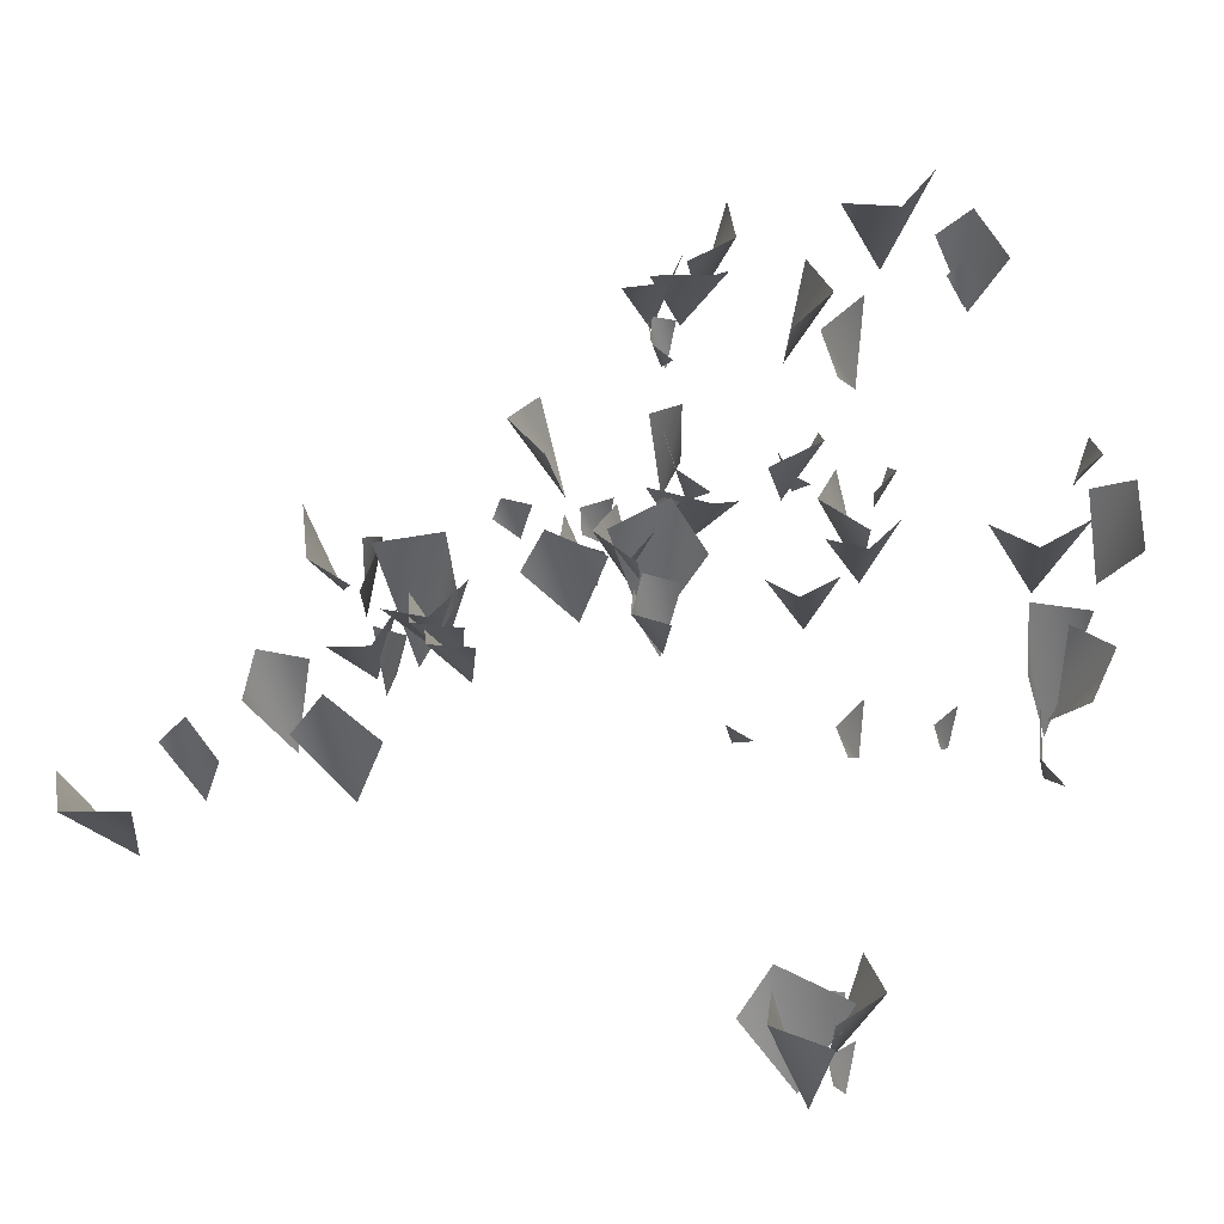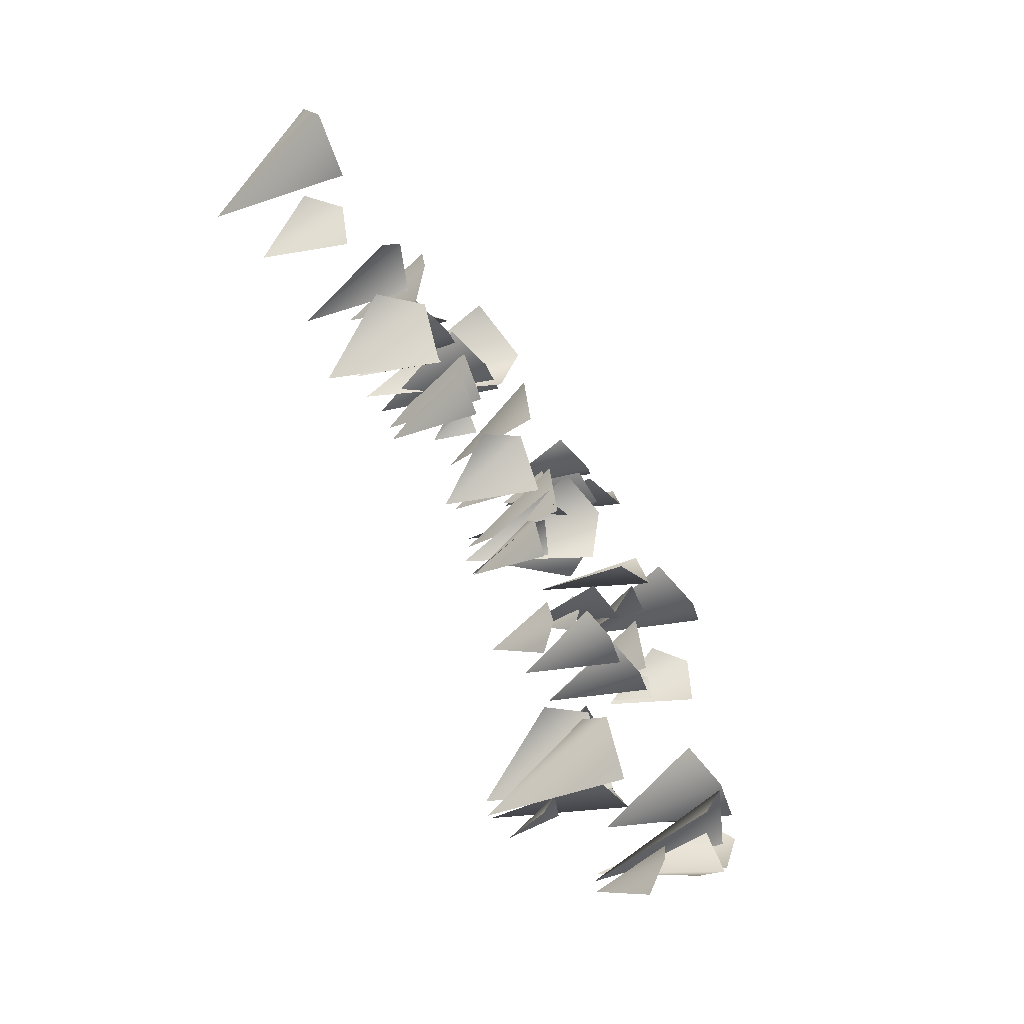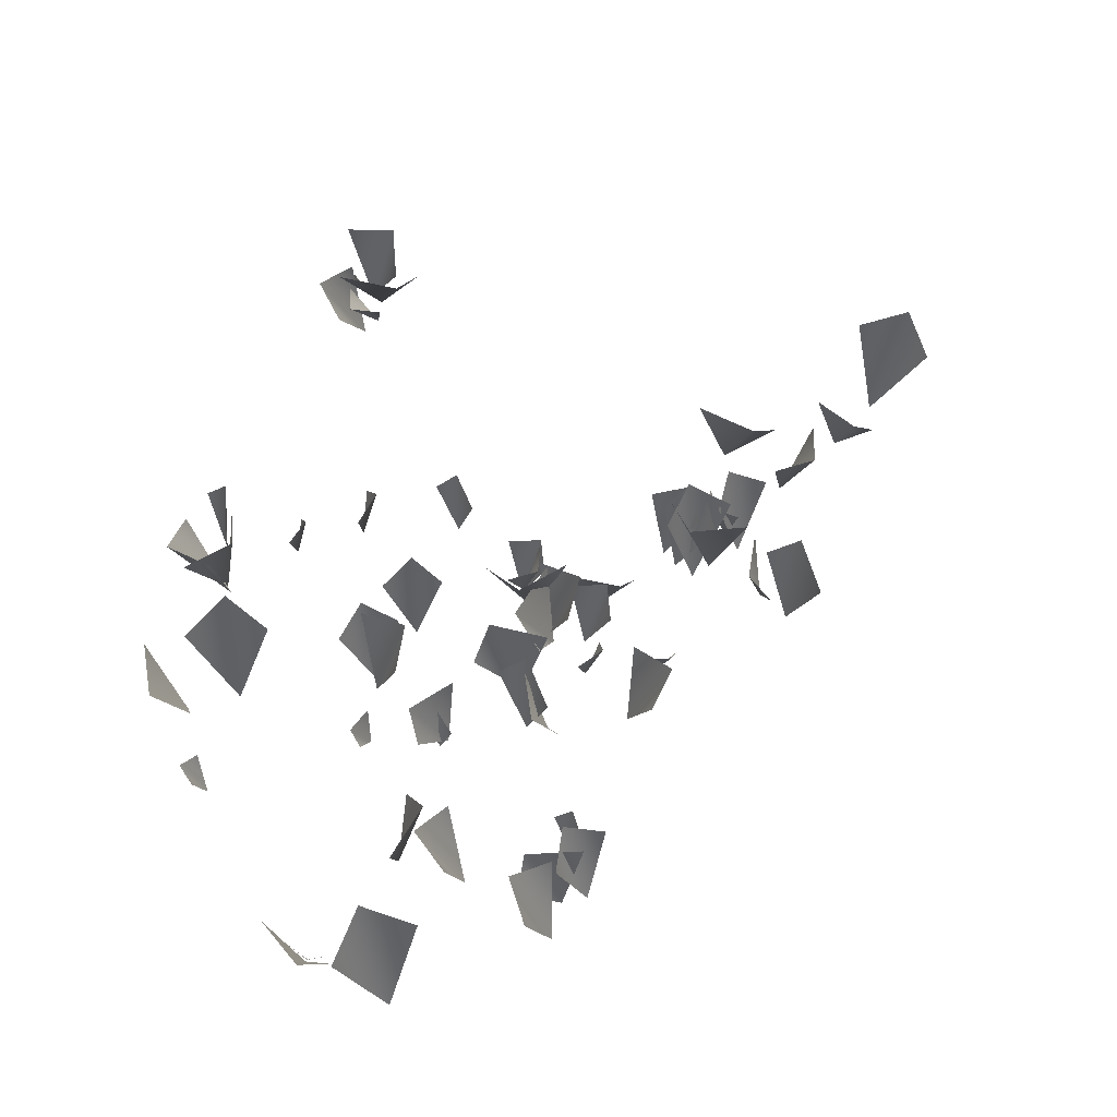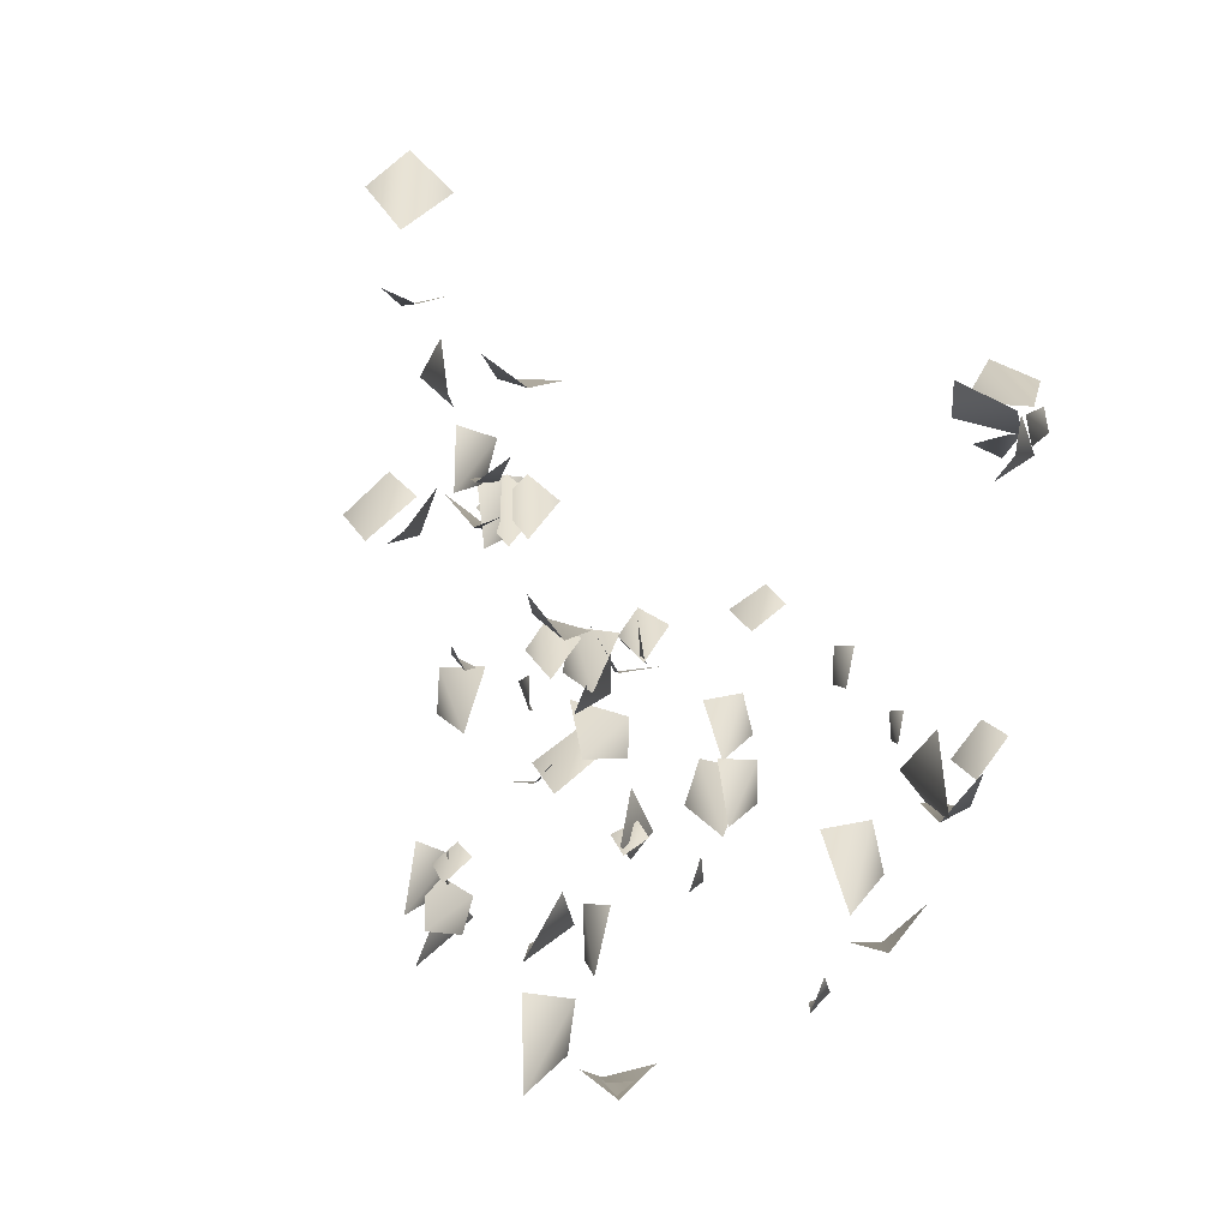
<metadata>
{"format":"obj","ext":"obj","renderer":"f3d","projection":"perspective","resolution":1024,"background":"white","views":[{"elev":-39.3,"azim":-177.9,"up":"+Z"},{"elev":-78.4,"azim":117.0,"up":"+Z"},{"elev":65.6,"azim":-10.1,"up":"+Y"},{"elev":-74.7,"azim":139.7,"up":"+Y"}]}
</metadata>
<code>
g NewMesh_tris_220
v -0.04707 -0.1598 0.02617
v 0.4151 1.21 -0.4112
v -0.1899 1.138 -0.446
v 0.4597 1.062 0.1546
v -0.04707 -0.1598 0.02617
v -0.1899 1.138 -0.446
v 0.4151 1.21 -0.4112
v 0.4597 1.062 0.1546
v 1.775 -0.3232 -1.015
v 2.088 1.15 -0.6846
v 2.212 0.9996 -1.277
v 1.517 0.9696 -0.6945
v 1.775 -0.3232 -1.015
v 2.212 0.9996 -1.277
v 2.088 1.15 -0.6846
v 1.517 0.9696 -0.6945
v -0.1726 -0.1596 -0.2058
v 0.2339 1.075 -0.6128
v -0.3125 1.011 -0.6253
v 0.2914 0.9401 -0.1046
v -0.1726 -0.1596 -0.2058
v -0.3125 1.011 -0.6253
v 0.2339 1.075 -0.6128
v 0.2914 0.9401 -0.1046
v -3.978 -0.6099 -4.968
v -4.549 0.866 -5.047
v -4.344 0.7057 -4.462
v -4.022 0.7338 -5.335
v -3.978 -0.6099 -4.968
v -4.344 0.7057 -4.462
v -4.549 0.866 -5.047
v -4.022 0.7338 -5.335
v -2.308 -0.09065 0.05383
v -2.141 1.088 0.3217
v -2.021 0.9754 -0.1431
v -2.582 0.9173 0.2995
v -2.308 -0.09065 0.05383
v -2.021 0.9754 -0.1431
v -2.141 1.088 0.3217
v -2.582 0.9173 0.2995
v -2.337 -0.08271 0.09115
v -2.005 1.005 -0.1902
v -2.458 0.9144 -0.2962
v -2.038 0.8905 0.2489
v -2.337 -0.08271 0.09115
v -2.458 0.9144 -0.2962
v -2.005 1.005 -0.1902
v -2.038 0.8905 0.2489
v -2.173 -0.1385 0.394
v -2.483 1.75 0.8457
v -1.769 1.618 0.5247
v -2.883 1.435 0.2761
v -2.173 -0.1385 0.394
v -1.769 1.618 0.5247
v -2.483 1.75 0.8457
v -2.883 1.435 0.2761
v -1.218 0.0809 2.359
v -0.6187 1.558 2.28
v -1.058 1.437 1.823
v -0.9828 1.406 2.758
v -1.218 0.0809 2.359
v -1.058 1.437 1.823
v -0.6187 1.558 2.28
v -0.9828 1.406 2.758
v -3.952 -0.1166 0.4322
v -3.866 1.186 -0.1622
v -4.334 1.119 0.1734
v -3.496 1.042 0.2283
v -3.952 -0.1166 0.4322
v -4.334 1.119 0.1734
v -3.866 1.186 -0.1622
v -3.496 1.042 0.2283
v -4.619 -0.08104 1.073
v -4.662 1.272 0.44
v -5.044 1.215 0.9041
v -4.188 1.114 0.735
v -4.619 -0.08104 1.073
v -5.044 1.215 0.9041
v -4.662 1.272 0.44
v -4.188 1.114 0.735
v -4.649 -0.09183 1.221
v -4.108 1.512 0.9837
v -4.684 1.364 0.6329
v -4.345 1.337 1.578
v -4.649 -0.09183 1.221
v -4.684 1.364 0.6329
v -4.108 1.512 0.9837
v -4.345 1.337 1.578
v -2.43 0.3198 4.188
v -2.286 1.079 4.339
v -2.257 1.004 4.031
v -2.571 0.9727 4.369
v -2.43 0.3198 4.188
v -2.257 1.004 4.031
v -2.286 1.079 4.339
v -2.571 0.9727 4.369
v -3.862 0.2059 4.352
v -4.431 1.748 4.003
v -4.124 1.706 4.607
v -3.93 1.51 3.659
v -3.862 0.2059 4.352
v -4.124 1.706 4.607
v -4.431 1.748 4.003
v -3.93 1.51 3.659
v -2.259 0.3033 4.887
v -2.492 1.701 4.273
v -2.691 1.655 4.862
v -1.93 1.522 4.385
v -2.259 0.3033 4.887
v -2.691 1.655 4.862
v -2.492 1.701 4.273
v -1.93 1.522 4.385
v -2.839 0.3183 5.37
v -3.31 1.85 4.858
v -3.215 1.81 5.53
v -2.717 1.63 4.695
v -2.839 0.3183 5.37
v -3.215 1.81 5.53
v -3.31 1.85 4.858
v -2.717 1.63 4.695
v -3.76 -0.5364 -5.552
v -3.328 1.175 -5.578
v -3.995 1.05 -5.8
v -3.396 0.8586 -4.974
v -3.76 -0.5364 -5.552
v -3.995 1.05 -5.8
v -3.328 1.175 -5.578
v -3.396 0.8586 -4.974
v -6.557 -0.3838 -0.7945
v -7.247 1.168 -0.9438
v -6.685 1.158 -0.5455
v -6.959 0.8919 -1.472
v -6.557 -0.3838 -0.7945
v -6.685 1.158 -0.5455
v -7.247 1.168 -0.9438
v -6.959 0.8919 -1.472
v -6.592 -0.4448 -0.9266
v -6.3 1.588 -0.6339
v -6.23 1.356 -1.436
v -7.036 1.279 -0.5245
v -6.592 -0.4448 -0.9266
v -6.23 1.356 -1.436
v -6.3 1.588 -0.6339
v -7.036 1.279 -0.5245
v -6.6 -0.1842 0.9472
v -6.495 1.578 0.1404
v -7.12 1.488 0.6054
v -5.985 1.383 0.66
v -6.6 -0.1842 0.9472
v -7.12 1.488 0.6054
v -6.495 1.578 0.1404
v -5.985 1.383 0.66
v -7.201 0.05272 2.378
v -7.467 0.7893 2.198
v -7.336 0.7697 2.495
v -7.219 0.6767 2.046
v -7.201 0.05272 2.378
v -7.336 0.7697 2.495
v -7.467 0.7893 2.198
v -7.219 0.6767 2.046
v -5.125 0.2682 5.862
v -5.271 2.153 4.987
v -5.722 2.079 5.694
v -4.568 1.926 5.316
v -5.125 0.2682 5.862
v -5.722 2.079 5.694
v -5.271 2.153 4.987
v -4.568 1.926 5.316
v 3.473 -0.5309 -2.226
v 3.999 1.177 -2.831
v 3.242 1.095 -2.783
v 4.138 0.9876 -2.137
v 3.473 -0.5309 -2.226
v 3.242 1.095 -2.783
v 3.999 1.177 -2.831
v 4.138 0.9876 -2.137
v -3.746 -0.5266 -5.071
v -4.153 0.4484 -4.771
v -3.725 0.3973 -4.665
v -4.105 0.3631 -5.186
v -3.746 -0.5266 -5.071
v -3.725 0.3973 -4.665
v -4.153 0.4484 -4.771
v -4.105 0.3631 -5.186
v 0.1734 -0.1744 0.2352
v 0.187 1.402 -0.5004
v -0.234 1.362 0.06123
v 0.7427 1.183 -0.1846
v 0.1734 -0.1744 0.2352
v -0.234 1.362 0.06123
v 0.187 1.402 -0.5004
v 0.7427 1.183 -0.1846
v 0.4507 -0.2343 0.09668
v -0.002035 1.776 0.4024
v 0.8251 1.619 0.4003
v -0.1494 1.446 -0.3216
v 0.4507 -0.2343 0.09668
v 0.8251 1.619 0.4003
v -0.002035 1.776 0.4024
v -0.1494 1.446 -0.3216
v 0.9172 -0.2068 -0.07921
v 0.8218 1.183 -0.7051
v 0.5617 1.149 -0.1467
v 1.352 0.9789 -0.536
v 0.9172 -0.2068 -0.07921
v 0.5617 1.149 -0.1467
v 0.8218 1.183 -0.7051
v 1.352 0.9789 -0.536
v 0.7968 -0.1813 -0.3422
v 0.4669 0.8878 -0.334
v 0.8663 0.823 -0.1322
v 0.5786 0.7045 -0.7118
v 0.7968 -0.1813 -0.3422
v 0.8663 0.823 -0.1322
v 0.4669 0.8878 -0.334
v 0.5786 0.7045 -0.7118
v -1.593 0.005797 1.054
v -1.227 1.205 0.7432
v -1.726 1.106 0.6262
v -1.263 1.079 1.228
v -1.593 0.005797 1.054
v -1.726 1.106 0.6262
v -1.227 1.205 0.7432
v -1.263 1.079 1.228
v -2.109 -0.05721 0.8335
v -1.599 1.438 0.6595
v -2.104 1.297 0.288
v -1.866 1.272 1.191
v -2.109 -0.05721 0.8335
v -2.104 1.297 0.288
v -1.599 1.438 0.6595
v -1.866 1.272 1.191
v 0.6456 1.007 -1.884
v 1.315 1.13 -1.313
v 1.072 -0.3301 -1.706
v 1.718 0.6646 -1.503
v 0.6456 1.007 -1.884
v 1.072 -0.3301 -1.706
v 1.315 1.13 -1.313
v 1.718 0.6646 -1.503
v 1.018 0.9685 0.2563
v 0.7724 1.117 0.9271
v 1.072 -0.08911 0.7338
v 1.059 0.7755 1.212
v 1.018 0.9685 0.2563
v 1.072 -0.08911 0.7338
v 0.7724 1.117 0.9271
v 1.059 0.7755 1.212
v 2.453 0.669 -1.848
v 2.856 0.7772 -1.304
v 2.763 -0.3543 -1.629
v 3.199 0.4241 -1.373
v 2.453 0.669 -1.848
v 2.763 -0.3543 -1.629
v 2.856 0.7772 -1.304
v 3.199 0.4241 -1.373
v 1.704 1.185 1.379
v 1.607 1.206 0.5494
v 1.363 -0.07972 1.148
v 1.154 0.8095 0.4808
v 1.704 1.185 1.379
v 1.363 -0.07972 1.148
v 1.607 1.206 0.5494
v 1.154 0.8095 0.4808
v -0.8694 0.6903 1.722
v -0.5066 0.7256 1.81
v -0.7 0.1182 1.704
v -0.3997 0.5255 1.66
v -0.8694 0.6903 1.722
v -0.7 0.1182 1.704
v -0.5066 0.7256 1.81
v -0.3997 0.5255 1.66
v -1.77 1.186 0.4914
v -1.055 1.277 0.8333
v -1.388 -0.02571 0.5394
v -0.7584 0.853 0.5724
v -1.77 1.186 0.4914
v -1.388 -0.02571 0.5394
v -1.055 1.277 0.8333
v -0.7584 0.853 0.5724
v -2.592 1.229 1.853
v -2.623 1.379 2.605
v -2.349 0.12 2.305
v -2.233 1.03 2.794
v -2.592 1.229 1.853
v -2.349 0.12 2.305
v -2.623 1.379 2.605
v -2.233 1.03 2.794
v -2.372 1.284 2.429
v -2.53 1.298 1.679
v -2.644 0.1082 2.243
v -2.93 0.9128 1.652
v -2.372 1.284 2.429
v -2.644 0.1082 2.243
v -2.53 1.298 1.679
v -2.93 0.9128 1.652
v -2.188 1.287 1.422
v -2.956 1.333 1.105
v -2.601 0.04403 1.624
v -3.25 0.9531 1.47
v -2.188 1.287 1.422
v -2.601 0.04403 1.624
v -2.956 1.333 1.105
v -3.25 0.9531 1.47
v -3.585 1.152 1.795
v -4.241 1.245 2.104
v -3.76 0.0882 2.231
v -4.195 0.927 2.525
v -3.585 1.152 1.795
v -3.76 0.0882 2.231
v -4.241 1.245 2.104
v -4.195 0.927 2.525
v -3.715 0.777 2.386
v -3.876 0.785 2.003
v -3.888 0.1425 2.319
v -4.095 0.5802 2.032
v -3.715 0.777 2.386
v -3.888 0.1425 2.319
v -3.876 0.785 2.003
v -4.095 0.5802 2.032
v -4.809 0.6714 1.805
v -5.087 0.7323 2.076
v -4.838 0.1025 2.064
v -4.995 0.5611 2.284
v -4.809 0.6714 1.805
v -4.838 0.1025 2.064
v -5.087 0.7323 2.076
v -4.995 0.5611 2.284
v -2.221 1.06 4.345
v -2.285 1.068 3.877
v -2.375 0.3351 4.218
v -2.528 0.8299 3.844
v -2.221 1.06 4.345
v -2.375 0.3351 4.218
v -2.285 1.068 3.877
v -2.528 0.8299 3.844
v -2.264 1.511 4.594
v -3.05 1.574 4.517
v -2.613 0.3406 4.904
v -3.224 1.221 4.935
v -2.264 1.511 4.594
v -2.613 0.3406 4.904
v -3.05 1.574 4.517
v -3.224 1.221 4.935
v -2.876 0.7325 -0.9835
v -3.017 0.7432 -1.556
v -3.092 -0.1718 -1.118
v -3.326 0.4478 -1.566
v -2.876 0.7325 -0.9835
v -3.092 -0.1718 -1.118
v -3.017 0.7432 -1.556
v -3.326 0.4478 -1.566
v -4.54 0.5819 -1.125
v -4.211 0.6104 -1.52
v -4.492 -0.2097 -1.332
v -4.342 0.3372 -1.738
v -4.54 0.5819 -1.125
v -4.492 -0.2097 -1.332
v -4.211 0.6104 -1.52
v -4.342 0.3372 -1.738
v -5.574 0.3745 -1.081
v -5.29 0.4001 -1.361
v -5.486 -0.2419 -1.209
v -5.362 0.1759 -1.529
v -5.574 0.3745 -1.081
v -5.486 -0.2419 -1.209
v -5.29 0.4001 -1.361
v -5.362 0.1759 -1.529
v -6.428 0.6576 -1.346
v -6.357 0.6449 -2.021
v -6.526 -0.4028 -1.528
v -6.66 0.2745 -2.135
v -6.428 0.6576 -1.346
v -6.526 -0.4028 -1.528
v -6.357 0.6449 -2.021
v -6.66 0.2745 -2.135
v -7.723 1.105 0.4566
v -7.705 1.323 1.323
v -7.35 -0.1453 1.024
v -7.22 0.9466 1.53
v -7.723 1.105 0.4566
v -7.35 -0.1453 1.024
v -7.705 1.323 1.323
v -7.22 0.9466 1.53
v -6.33 0.9102 4.97
v -6.08 0.9834 5.256
v -6.116 0.342 5.076
v -5.881 0.794 5.199
v -6.33 0.9102 4.97
v -6.116 0.342 5.076
v -6.08 0.9834 5.256
v -5.881 0.794 5.199
v -6.575 1.476 4.768
v -6.182 1.638 5.475
v -6.152 0.2731 5.079
v -5.734 1.243 5.443
v -6.575 1.476 4.768
v -6.152 0.2731 5.079
v -6.182 1.638 5.475
v -5.734 1.243 5.443
v -4.807 1.47 4.224
v -4.257 1.518 3.608
v -4.716 0.1992 3.893
v -4.454 1.079 3.251
v -4.807 1.47 4.224
v -4.716 0.1992 3.893
v -4.257 1.518 3.608
v -4.454 1.079 3.251
v -4.251 0.118 -5.14
v -3.942 0.217 -5.383
v -4.145 -0.4513 -5.427
v -3.999 0.0445 -5.615
v -4.251 0.118 -5.14
v -4.145 -0.4513 -5.427
v -3.942 0.217 -5.383
v -3.999 0.0445 -5.615
v -4.24 0.8223 -5.136
v -3.422 0.9259 -4.717
v -3.651 -0.5042 -5.383
v -3.033 0.5523 -5.115
v -4.24 0.8223 -5.136
v -3.651 -0.5042 -5.383
v -3.422 0.9259 -4.717
v -3.033 0.5523 -5.115
v -1.816 0.7769 1.725
v -1.429 0.8166 1.55
v -1.679 0.1244 1.587
v -1.438 0.5892 1.339
v -1.816 0.7769 1.725
v -1.679 0.1244 1.587
v -1.429 0.8166 1.55
v -1.438 0.5892 1.339
v -2.012 1.295 0.3565
v -2.583 1.442 1.043
v -2.027 -0.01354 0.9608
v -2.325 1.047 1.5
v -2.012 1.295 0.3565
v -2.027 -0.01354 0.9608
v -2.583 1.442 1.043
v -2.325 1.047 1.5
f 1 3 2
f 1 2 4
f 7 6 5
f 7 5 8
f 9 11 10
f 9 10 12
f 15 14 13
f 15 13 16
f 17 19 18
f 17 18 20
f 23 22 21
f 23 21 24
f 25 27 26
f 25 26 28
f 31 30 29
f 31 29 32
f 33 35 34
f 33 34 36
f 39 38 37
f 39 37 40
f 41 43 42
f 41 42 44
f 47 46 45
f 47 45 48
f 49 51 50
f 49 50 52
f 55 54 53
f 55 53 56
f 57 59 58
f 57 58 60
f 63 62 61
f 63 61 64
f 65 67 66
f 65 66 68
f 71 70 69
f 71 69 72
f 73 75 74
f 73 74 76
f 79 78 77
f 79 77 80
f 81 83 82
f 81 82 84
f 87 86 85
f 87 85 88
f 89 91 90
f 89 90 92
f 95 94 93
f 95 93 96
f 97 99 98
f 97 98 100
f 103 102 101
f 103 101 104
f 105 107 106
f 105 106 108
f 111 110 109
f 111 109 112
f 113 115 114
f 113 114 116
f 119 118 117
f 119 117 120
f 121 123 122
f 121 122 124
f 127 126 125
f 127 125 128
f 129 131 130
f 129 130 132
f 135 134 133
f 135 133 136
f 137 139 138
f 137 138 140
f 143 142 141
f 143 141 144
f 145 147 146
f 145 146 148
f 151 150 149
f 151 149 152
f 153 155 154
f 153 154 156
f 159 158 157
f 159 157 160
f 161 163 162
f 161 162 164
f 167 166 165
f 167 165 168
f 169 171 170
f 169 170 172
f 175 174 173
f 175 173 176
f 177 179 178
f 177 178 180
f 183 182 181
f 183 181 184
f 185 187 186
f 185 186 188
f 191 190 189
f 191 189 192
f 193 195 194
f 193 194 196
f 199 198 197
f 199 197 200
f 201 203 202
f 201 202 204
f 207 206 205
f 207 205 208
f 209 211 210
f 209 210 212
f 215 214 213
f 215 213 216
f 217 219 218
f 217 218 220
f 223 222 221
f 223 221 224
f 225 227 226
f 225 226 228
f 231 230 229
f 231 229 232
f 235 236 234
f 235 234 233
f 239 240 238
f 239 238 237
f 243 244 242
f 243 242 241
f 247 248 246
f 247 246 245
f 251 252 250
f 251 250 249
f 255 256 254
f 255 254 253
f 259 260 258
f 259 258 257
f 263 264 262
f 263 262 261
f 267 268 266
f 267 266 265
f 271 272 270
f 271 270 269
f 275 276 274
f 275 274 273
f 279 280 278
f 279 278 277
f 283 284 282
f 283 282 281
f 287 288 286
f 287 286 285
f 291 292 290
f 291 290 289
f 295 296 294
f 295 294 293
f 299 300 298
f 299 298 297
f 303 304 302
f 303 302 301
f 307 308 306
f 307 306 305
f 311 312 310
f 311 310 309
f 315 316 314
f 315 314 313
f 319 320 318
f 319 318 317
f 323 324 322
f 323 322 321
f 327 328 326
f 327 326 325
f 331 332 330
f 331 330 329
f 335 336 334
f 335 334 333
f 339 340 338
f 339 338 337
f 343 344 342
f 343 342 341
f 347 348 346
f 347 346 345
f 351 352 350
f 351 350 349
f 355 356 354
f 355 354 353
f 359 360 358
f 359 358 357
f 363 364 362
f 363 362 361
f 367 368 366
f 367 366 365
f 371 372 370
f 371 370 369
f 375 376 374
f 375 374 373
f 379 380 378
f 379 378 377
f 383 384 382
f 383 382 381
f 387 388 386
f 387 386 385
f 391 392 390
f 391 390 389
f 395 396 394
f 395 394 393
f 399 400 398
f 399 398 397
f 403 404 402
f 403 402 401
f 407 408 406
f 407 406 405
f 411 412 410
f 411 410 409
f 415 416 414
f 415 414 413
f 419 420 418
f 419 418 417
f 423 424 422
f 423 422 421
f 427 428 426
f 427 426 425
f 431 432 430
f 431 430 429
f 435 436 434
f 435 434 433
f 439 440 438
f 439 438 437

</code>
